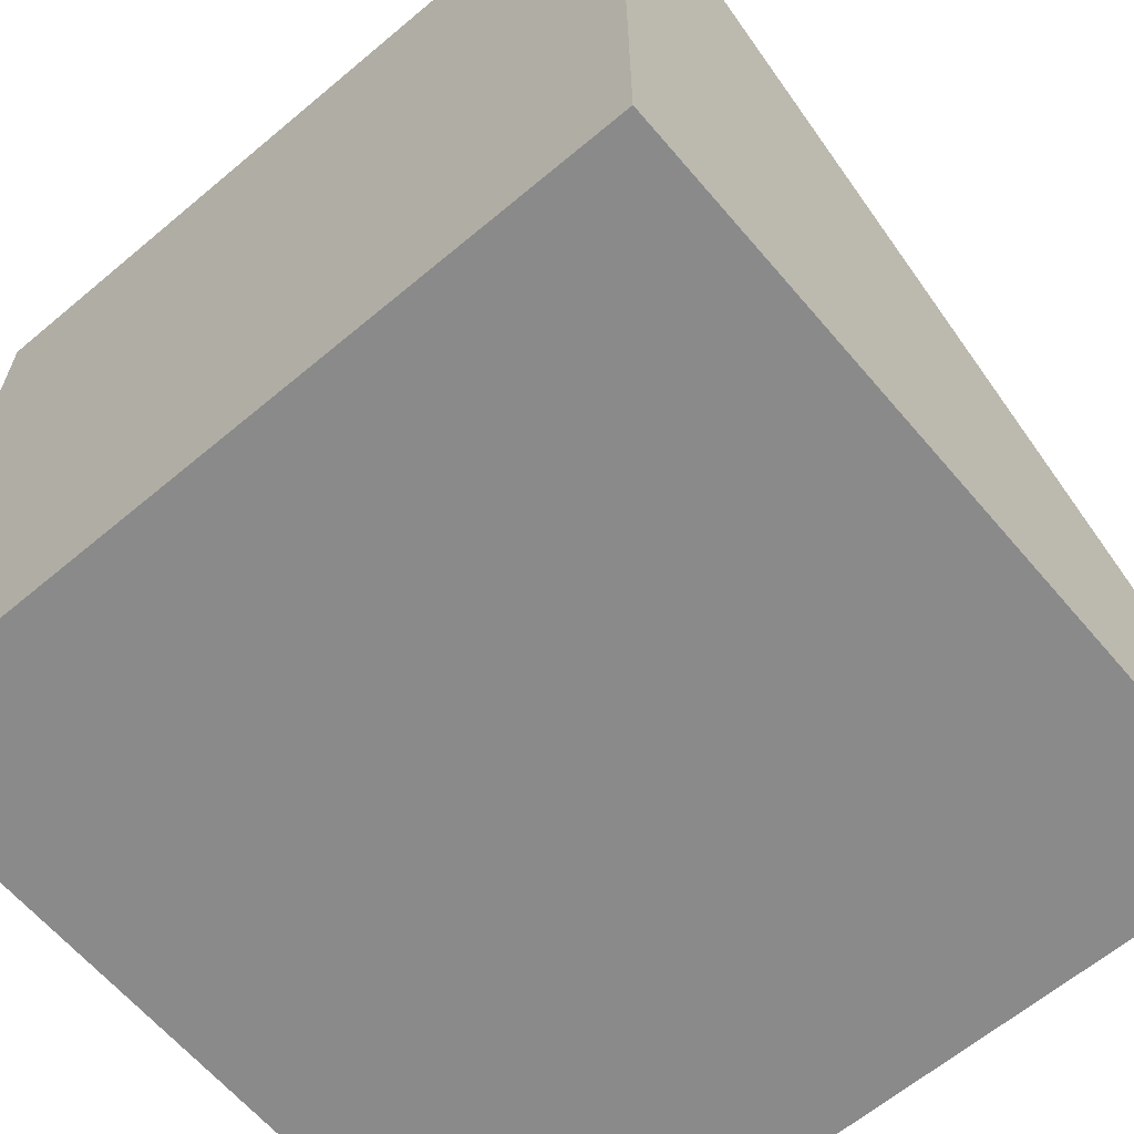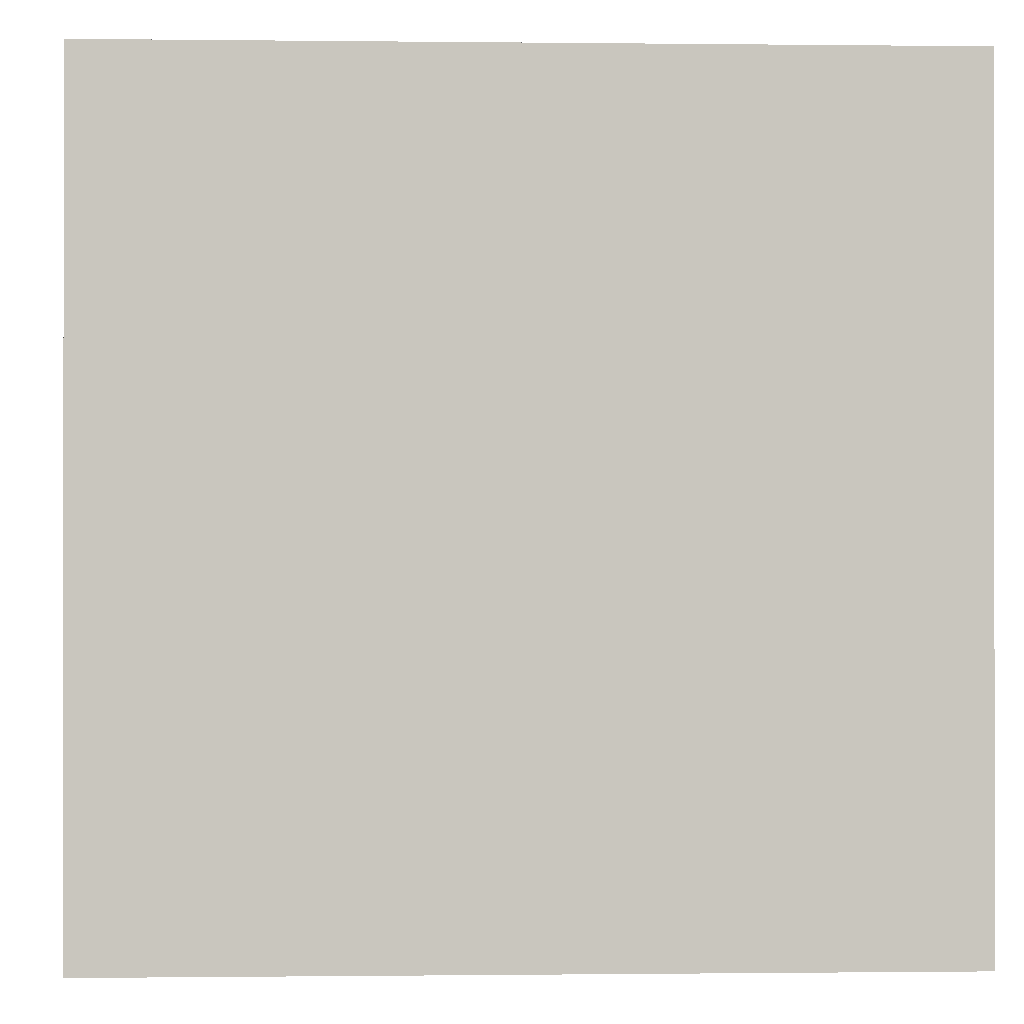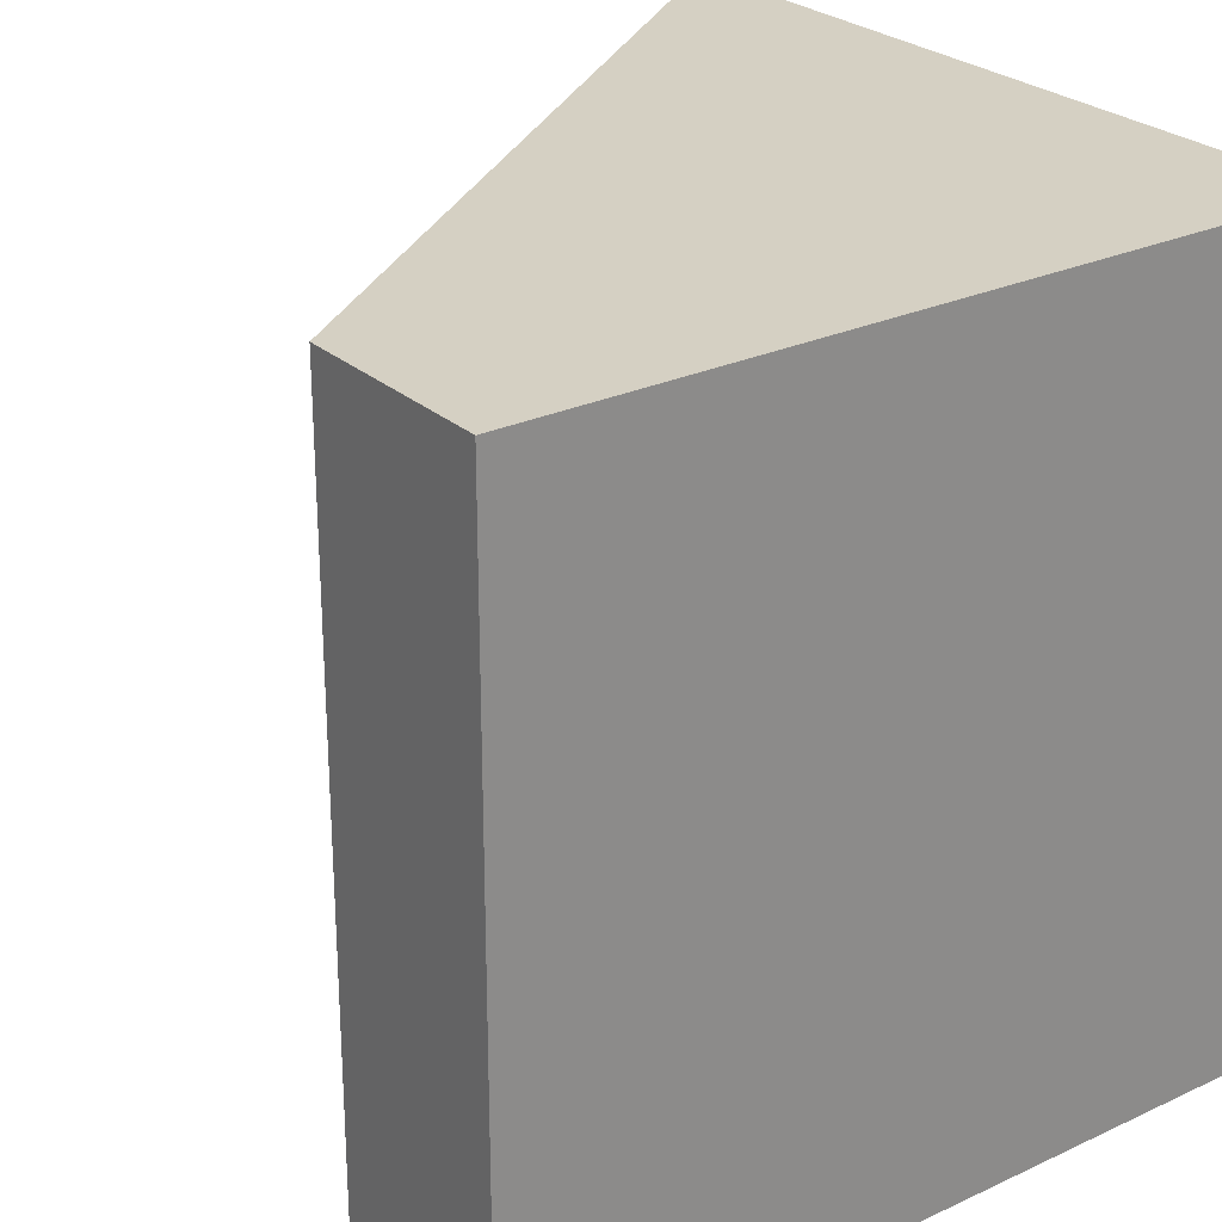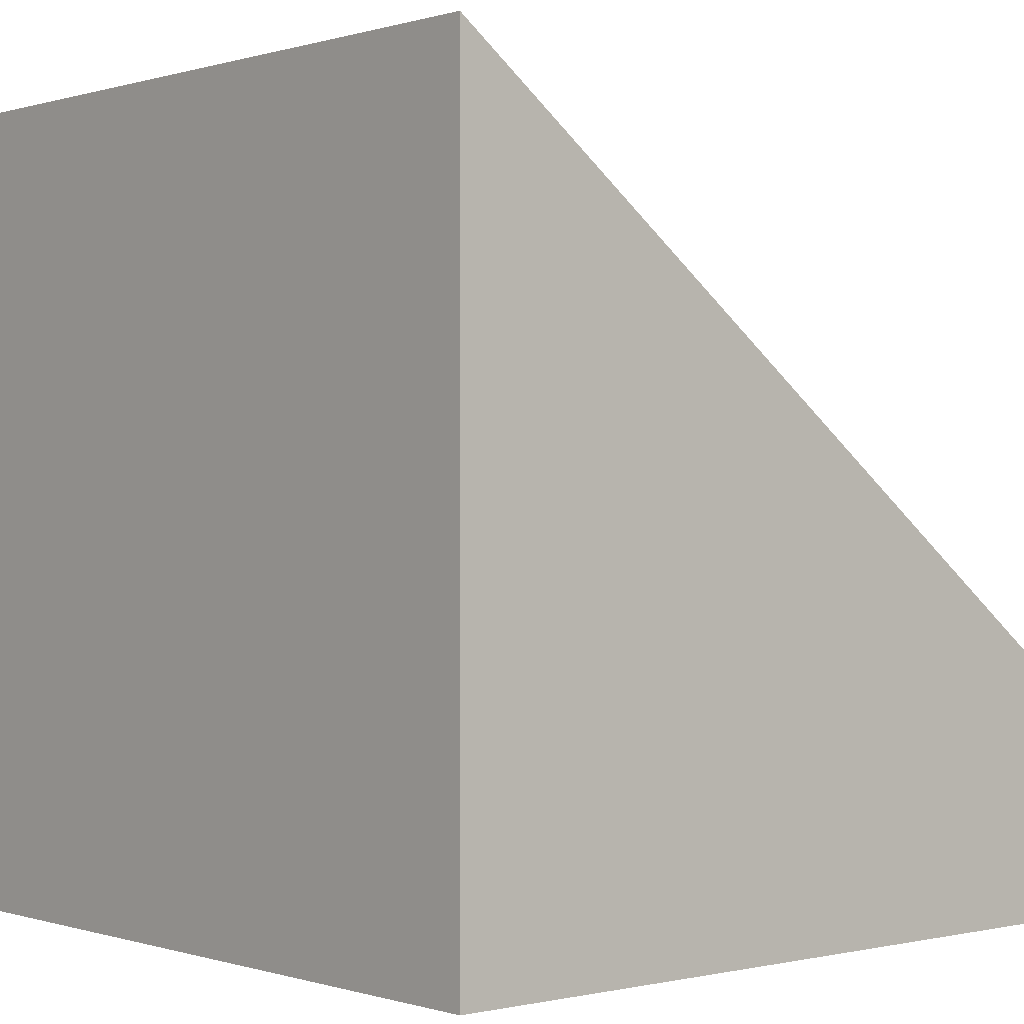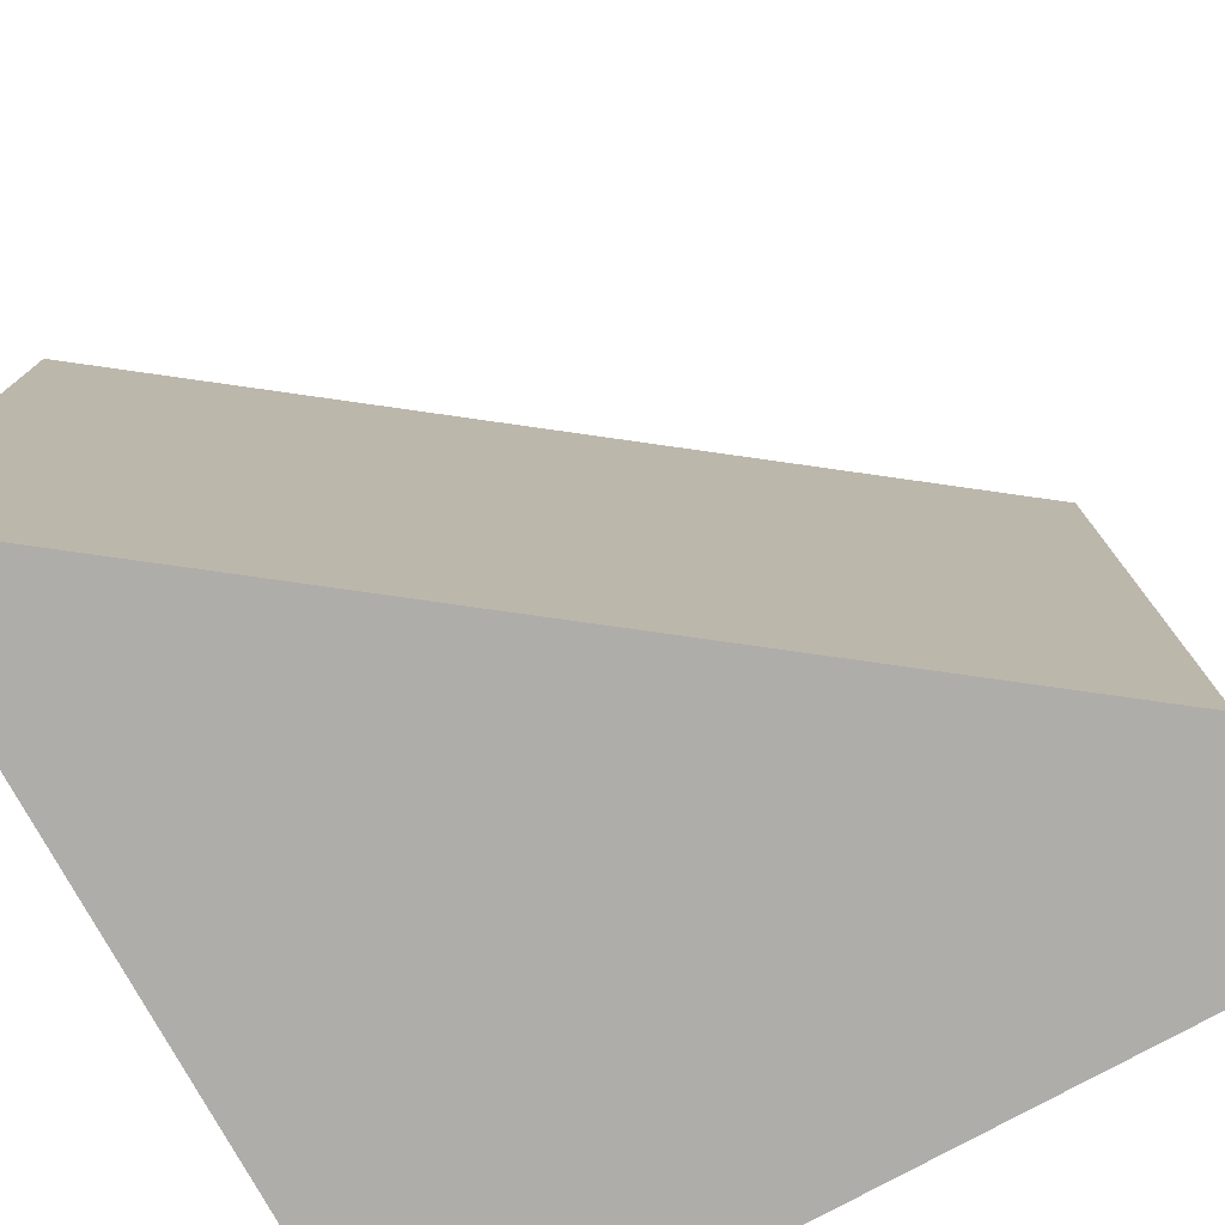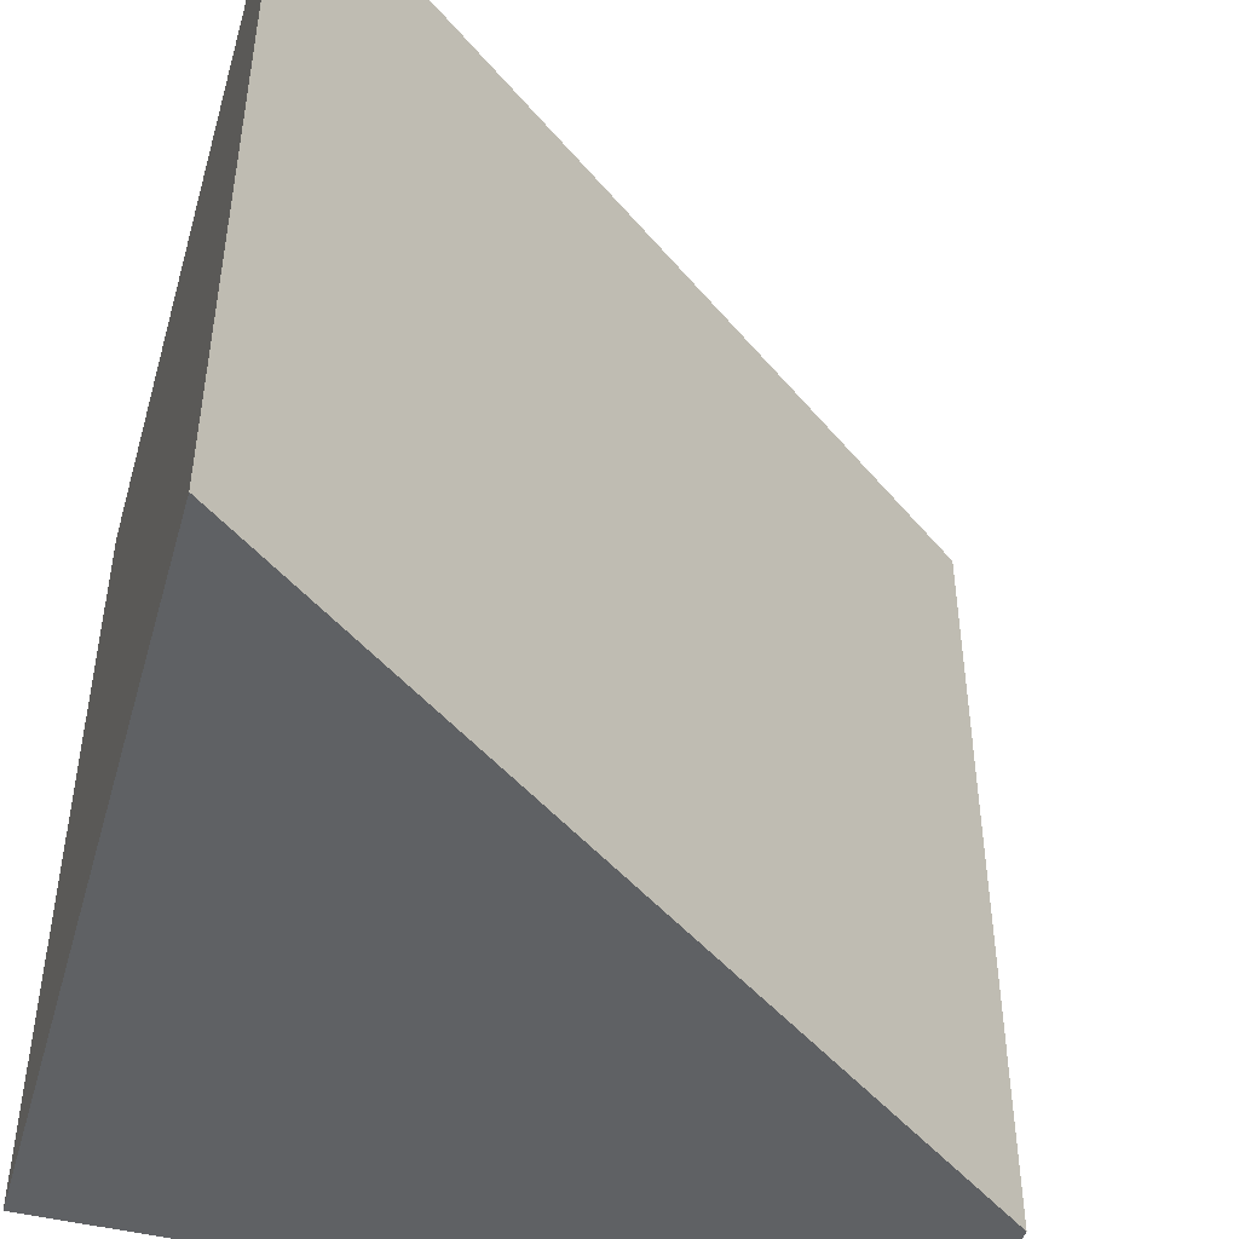
<metadata>
{"format":"obj","ext":"obj","renderer":"f3d","projection":"perspective","resolution":1024,"background":"white","views":[{"elev":-63.4,"azim":130.3,"up":"+Y"},{"elev":-0.5,"azim":87.5,"up":"+Y"},{"elev":26.3,"azim":-36.3,"up":"+Z"},{"elev":0.1,"azim":139.2,"up":"+Y"},{"elev":-77.2,"azim":-151.2,"up":"+Z"},{"elev":-46.3,"azim":164.0,"up":"+Z"}]}
</metadata>
<code>
g Sete_Cidades_Final
o object_1
v 15 30 -15
v -15 7.5 15
v -15 7.5 -15
v 1.137e-05 18.75 -15
v 15 30 15
v 1.137e-05 18.75 15
v -15 7.5 -2.604e-05
v 15 30 -2.604e-05
v -15 7.5 -15
v -15 7.5 15
v -15 7.5 -2.604e-05
v -15 0 -15
v -15 0 -2.604e-05
v -15 0 15
v -15 0 15
v -15 0 -15
v 15 0 15
v 15 0 -15
v -15 0 -2.604e-05
v 15 0 -2.604e-05
v 1.137e-05 0 15
v 1.137e-05 0 -15
v 15 0 15
v 15 0 -15
v 15 30 15
v 15 30 -15
v 15 30 -2.604e-05
v 15 0 -2.604e-05
v 15 18.75 -15
v 15 7.5 -15
v 15 7.5 15
v 15 18.75 15
v -15 7.5 15
v -15 0 15
v 15 7.5 15
v 15 0 15
v 1.137e-05 7.5 15
v 1.137e-05 0 15
v -15 7.5 -15
v -15 0 -15
v 15 7.5 -15
v 15 0 -15
v 1.137e-05 7.5 -15
v 1.137e-05 0 -15
v -15 7.5 15
v 15 30 15
v 15 7.5 15
v 1.137e-05 18.75 15
v 15 18.75 15
v 1.137e-05 7.5 15
v -15 7.5 -15
v 15 30 -15
v 15 7.5 -15
v 1.137e-05 18.75 -15
v 15 18.75 -15
v 1.137e-05 7.5 -15
f 8 6 5
f 8 1 4
f 4 6 8
f 4 3 7 6
f 2 6 7
f 11 9 12 13
f 13 14 10 11
f 19 21 15
f 19 16 22
f 20 21 19
f 19 22 20
f 20 22 18
f 17 21 20
f 28 31 23
f 24 30 28
f 28 30 29
f 32 31 28
f 27 25 32
f 26 27 29
f 27 28 29
f 32 28 27
f 38 37 33 34
f 37 38 36 35
f 44 40 39 43
f 43 41 42 44
f 48 45 50 49
f 49 46 48
f 49 50 47
f 54 55 56 51
f 55 54 52
f 55 53 56

</code>
